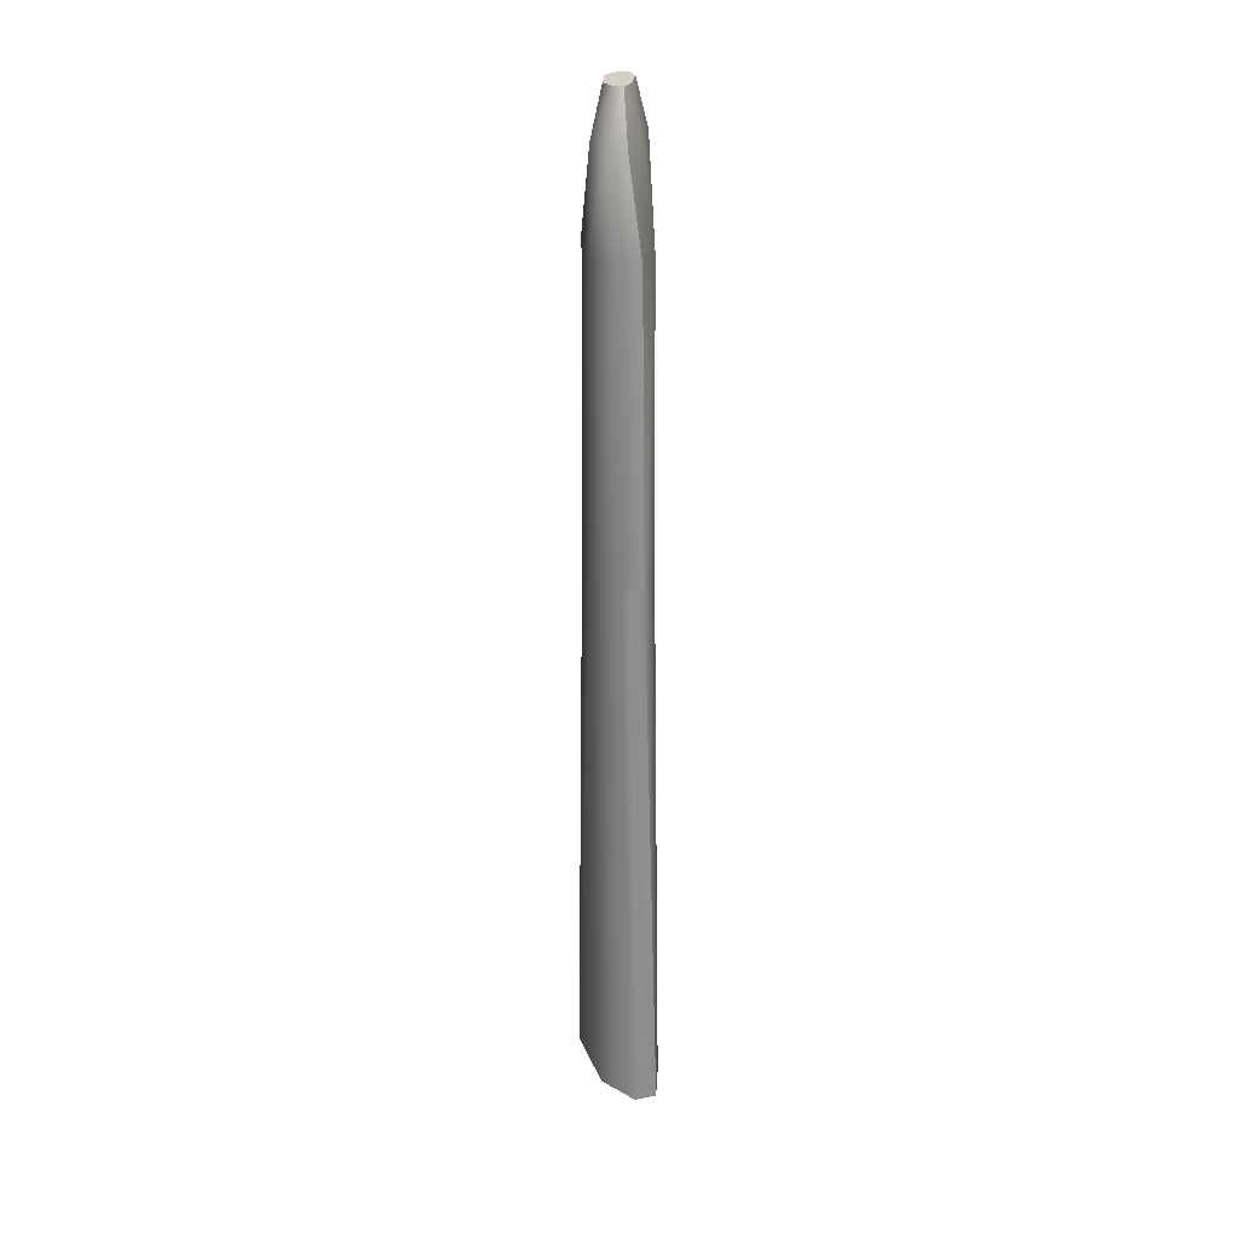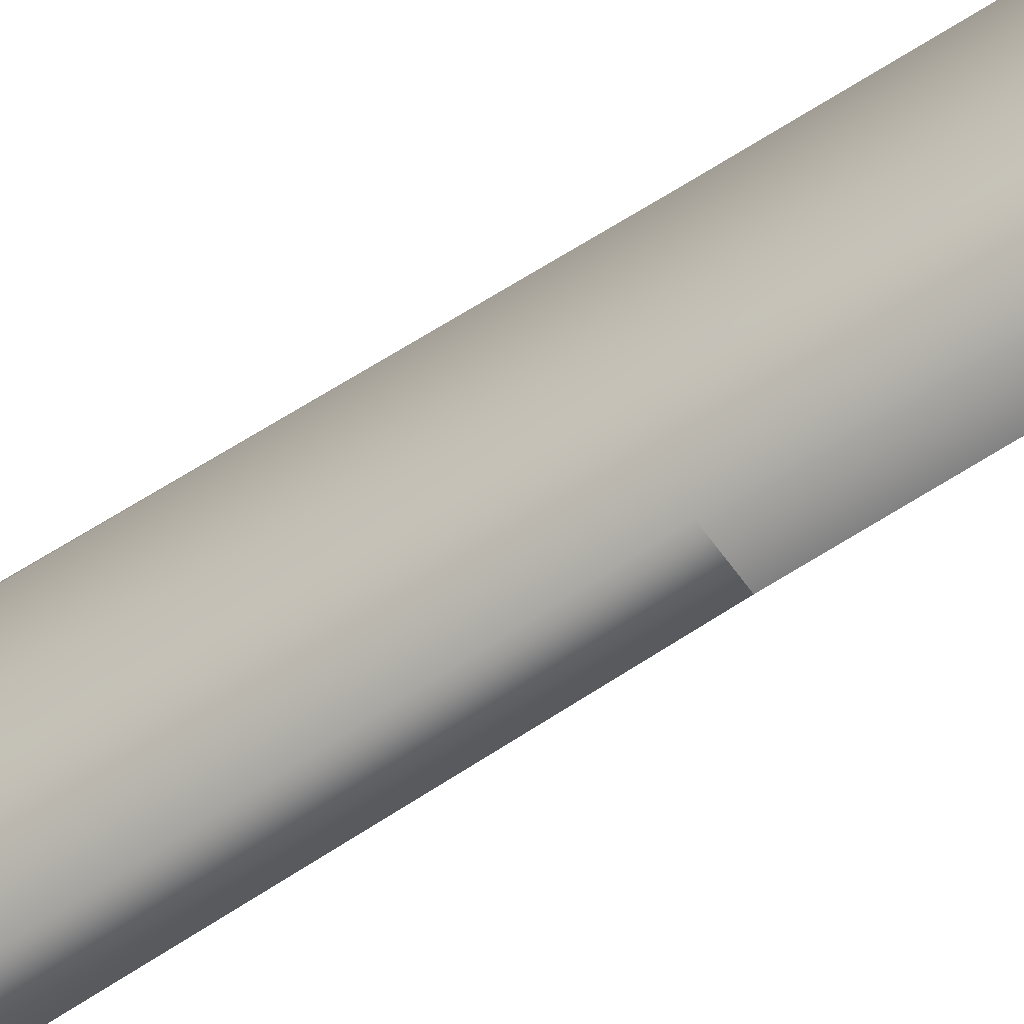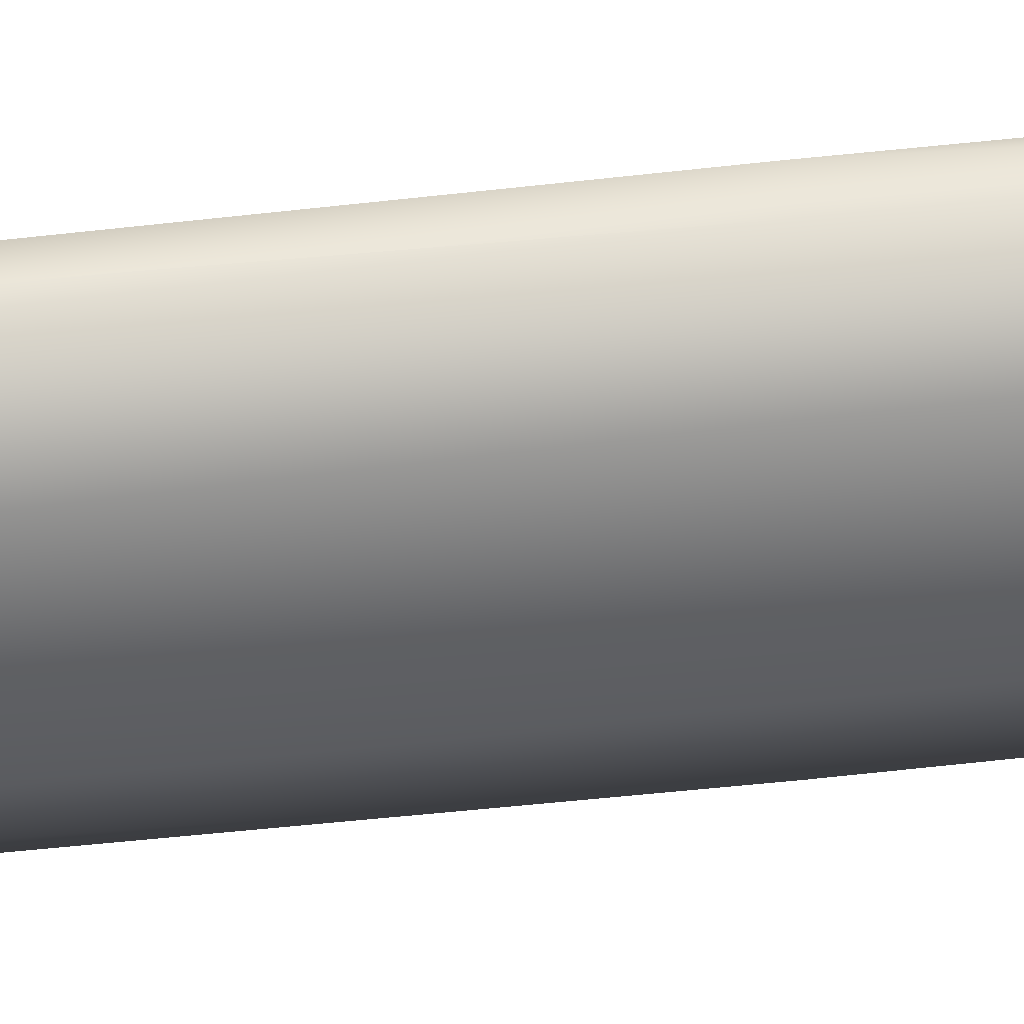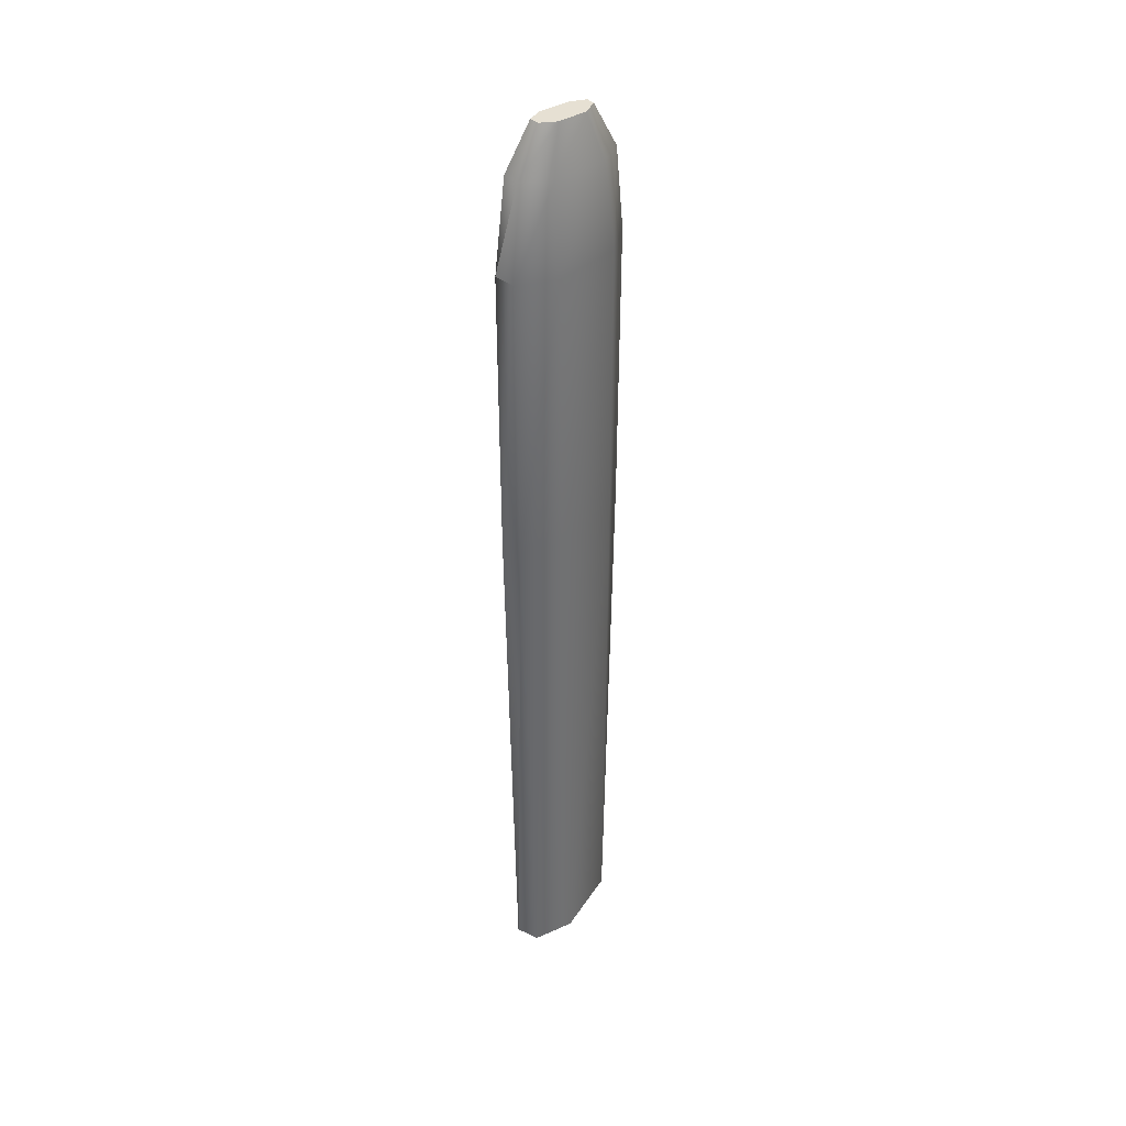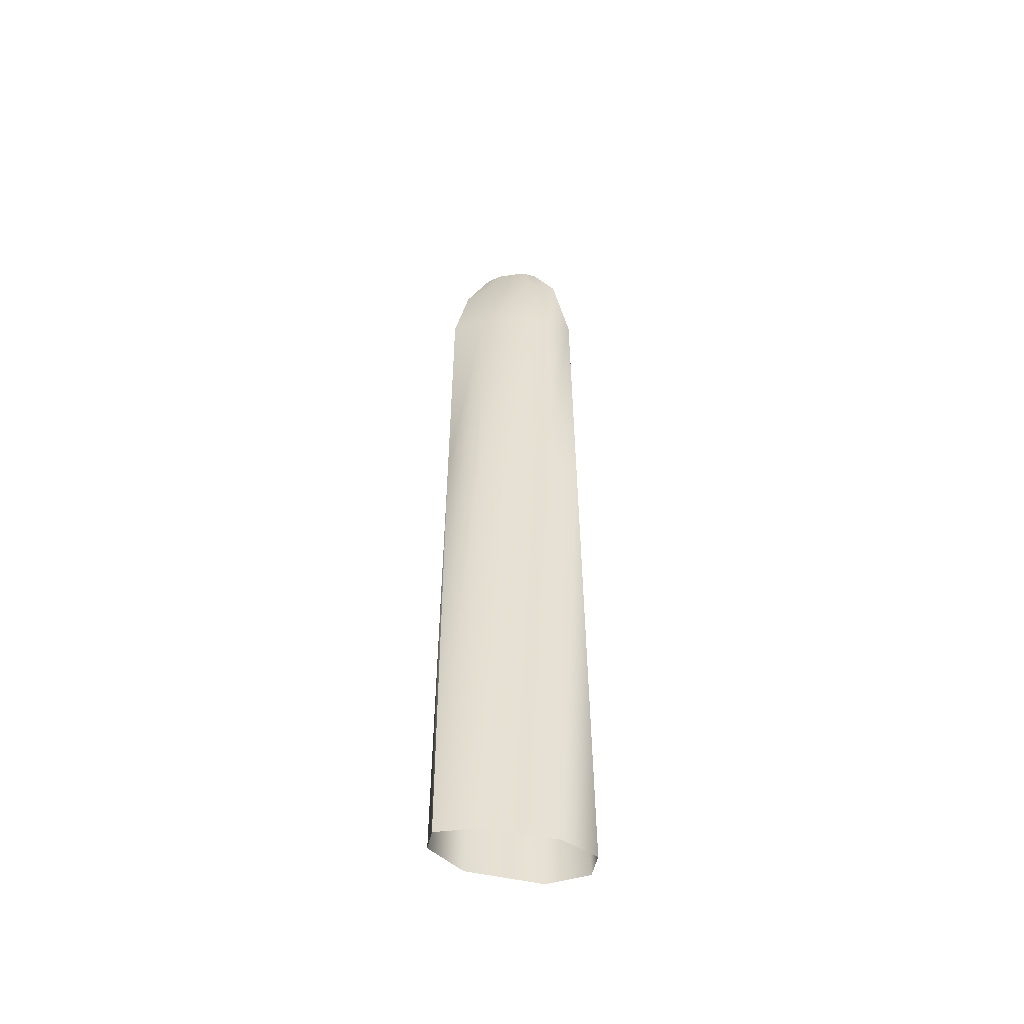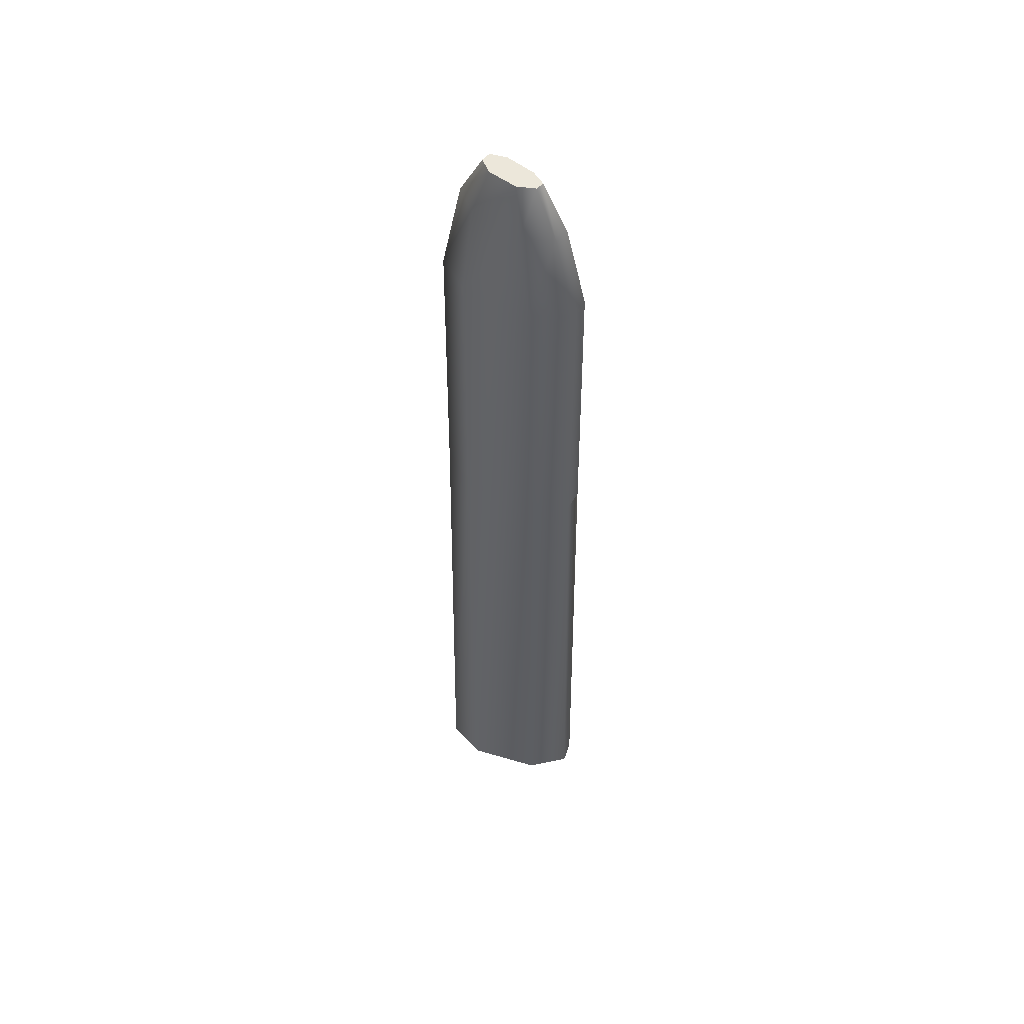
<metadata>
{"format":"obj","ext":"obj","renderer":"f3d","projection":"perspective","resolution":1024,"background":"white","views":[{"elev":25.5,"azim":163.1,"up":"+Y"},{"elev":-52.0,"azim":126.6,"up":"+Z"},{"elev":44.0,"azim":81.9,"up":"+Z"},{"elev":38.3,"azim":30.7,"up":"+Y"},{"elev":-51.4,"azim":-102.7,"up":"+Y"},{"elev":51.9,"azim":109.0,"up":"+Y"}]}
</metadata>
<code>
v 8.725 7.75 -3.16
v 8.729 5.912 -3.068
v 8.767 7.75 -3.268
v 8.728 5.912 -3.351
v 8.7 7.494 -3.085
v 8.761 7.494 -3.347
v 8.704 6.947 -3.081
v 8.756 6.947 -3.349
v 8.7 7.663 -3.119
v 8.774 7.663 -3.315
v 8.779 7.663 -3.145
v 8.796 7.494 -3.132
v 8.769 7.75 -3.174
v 8.8 6.947 -3.132
v 8.724 7.75 -3.191
v 8.816 5.912 -3.139
v 8.698 7.663 -3.176
v 8.699 5.912 -3.139
v 8.688 7.494 -3.157
v 8.689 6.947 -3.154
v 8.814 7.663 -3.244
v 8.824 7.494 -3.264
v 8.789 7.75 -3.229
v 8.823 6.947 -3.267
v 8.746 7.75 -3.245
v 8.813 5.912 -3.281
v 8.738 7.663 -3.273
v 8.702 5.912 -3.281
v 8.721 7.494 -3.287
v 8.718 6.947 -3.287
v 8.743 7.75 -3.153
v 8.732 7.663 -3.107
v 8.743 7.494 -3.075
v 8.748 6.947 -3.072
v 8.775 5.912 -3.068
v 8.782 7.75 -3.262
v 8.803 7.663 -3.305
v 8.798 7.494 -3.339
v 8.794 6.947 -3.342
v 8.769 5.912 -3.351
f 31 32 13
f 32 11 13
f 33 11 32
f 12 11 33
f 12 33 34
f 14 12 34
f 14 34 35
f 35 16 14
f 36 23 21
f 22 37 21
f 24 38 22
f 26 39 24
f 26 40 39
f 38 24 39
f 37 22 38
f 36 21 37
f 13 15 1
f 1 31 13
f 23 36 25
f 36 3 25
f 17 9 1
f 15 17 1
f 19 5 9
f 17 19 9
f 7 20 18
f 2 7 18
f 20 7 5
f 19 20 5
f 3 10 27
f 25 3 27
f 10 6 29
f 27 10 29
f 30 8 4
f 28 30 4
f 8 30 29
f 6 8 29
f 1 9 32
f 31 1 32
f 5 33 32
f 9 5 32
f 7 34 33
f 5 7 33
f 2 35 34
f 7 2 34
f 37 10 3
f 36 37 3
f 38 6 10
f 37 38 10
f 39 8 6
f 38 39 6
f 40 4 8
f 39 40 8
f 14 22 12
f 14 24 22
f 16 24 14
f 16 26 24
f 11 23 13
f 11 21 23
f 12 22 21
f 21 11 12
f 28 18 20
f 20 30 28
f 30 20 19
f 19 29 30
f 27 15 25
f 29 17 27
f 29 19 17
f 15 27 17
f 13 23 25
f 25 15 13

</code>
